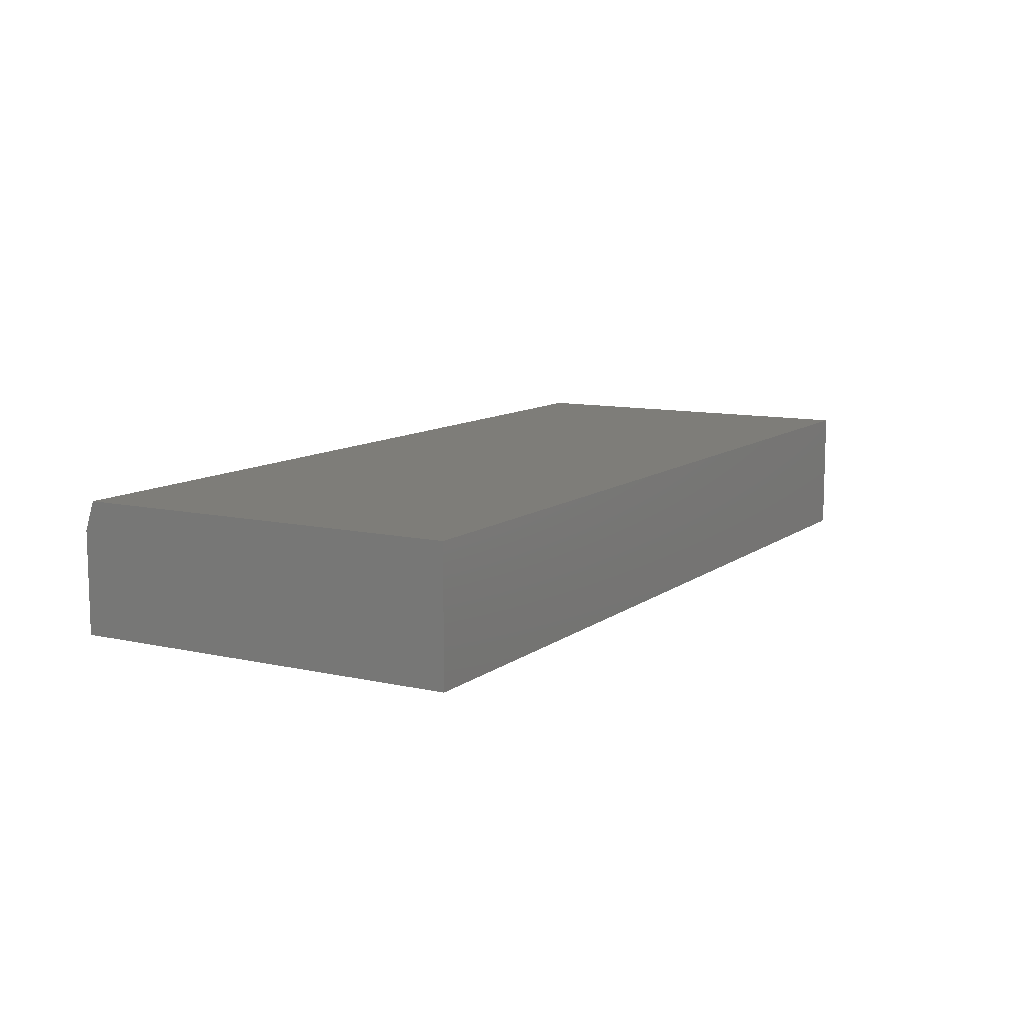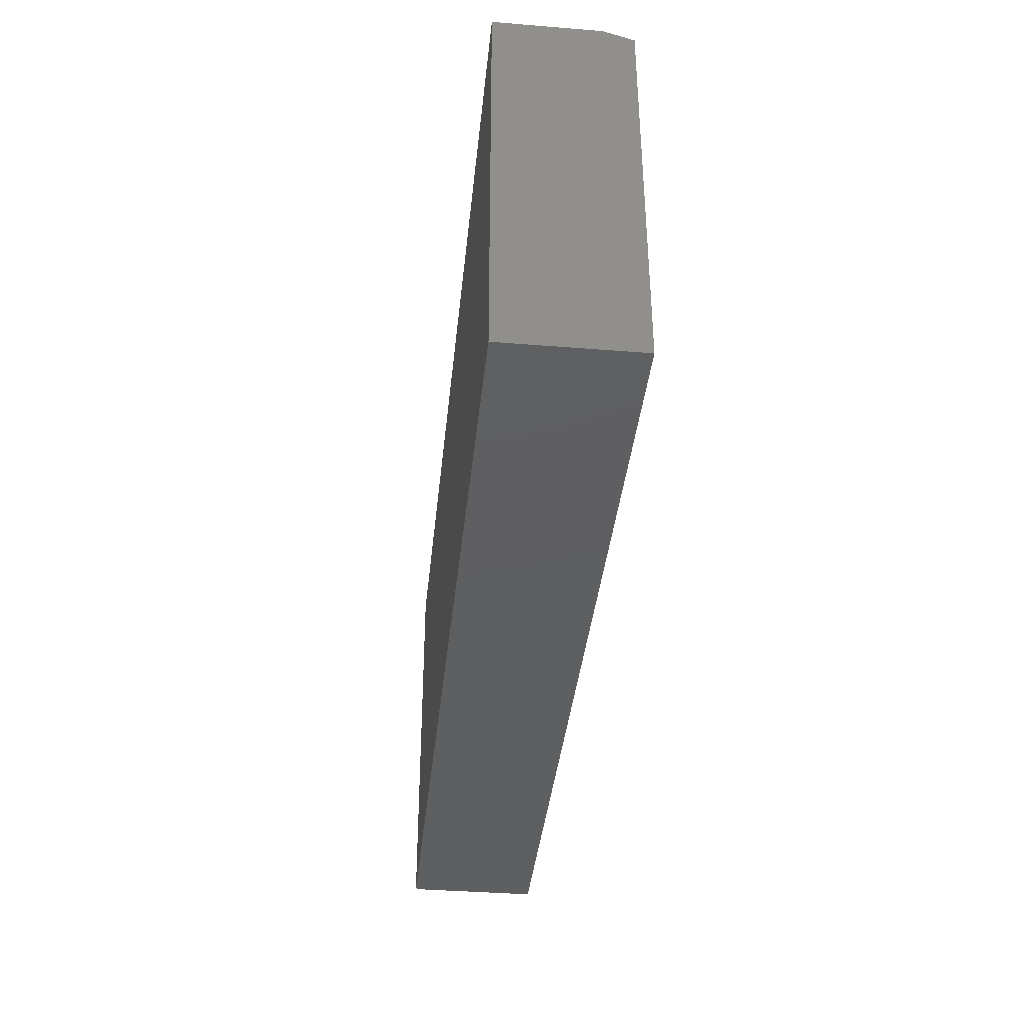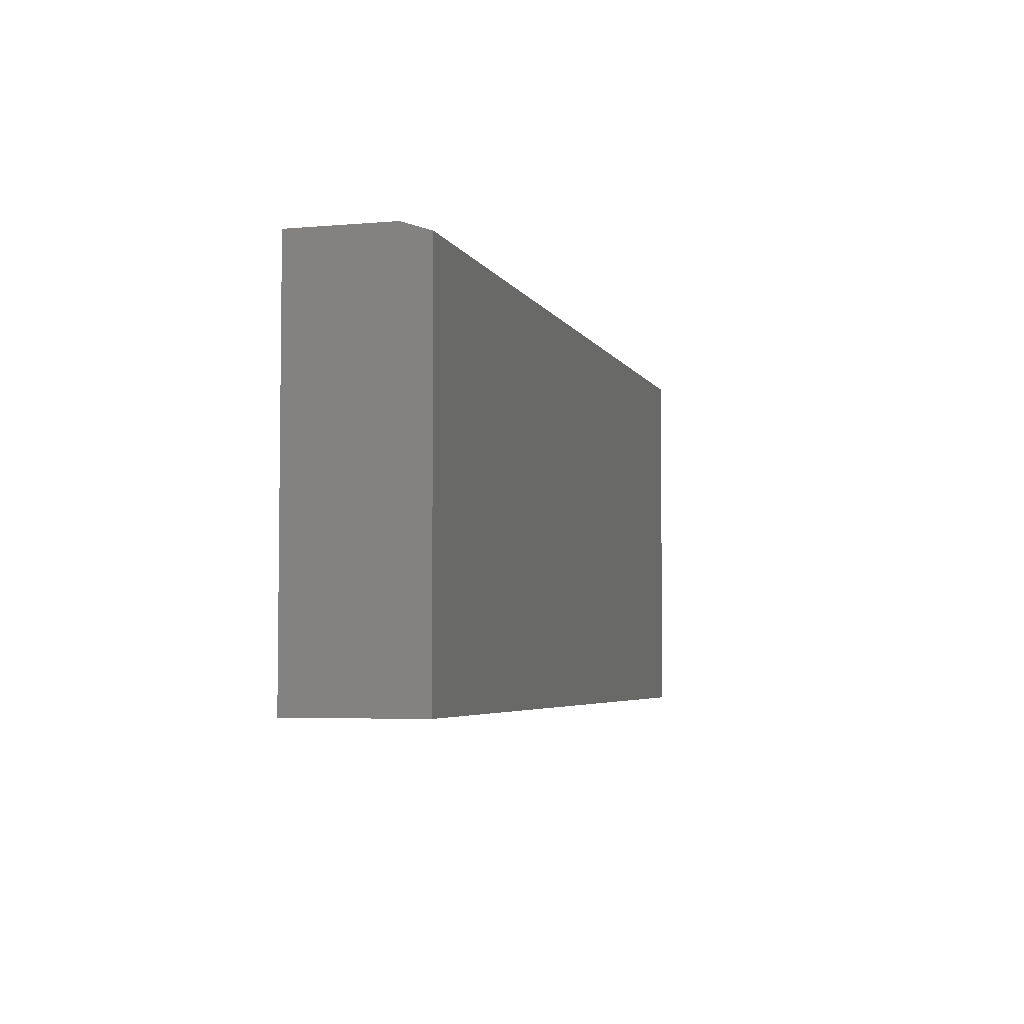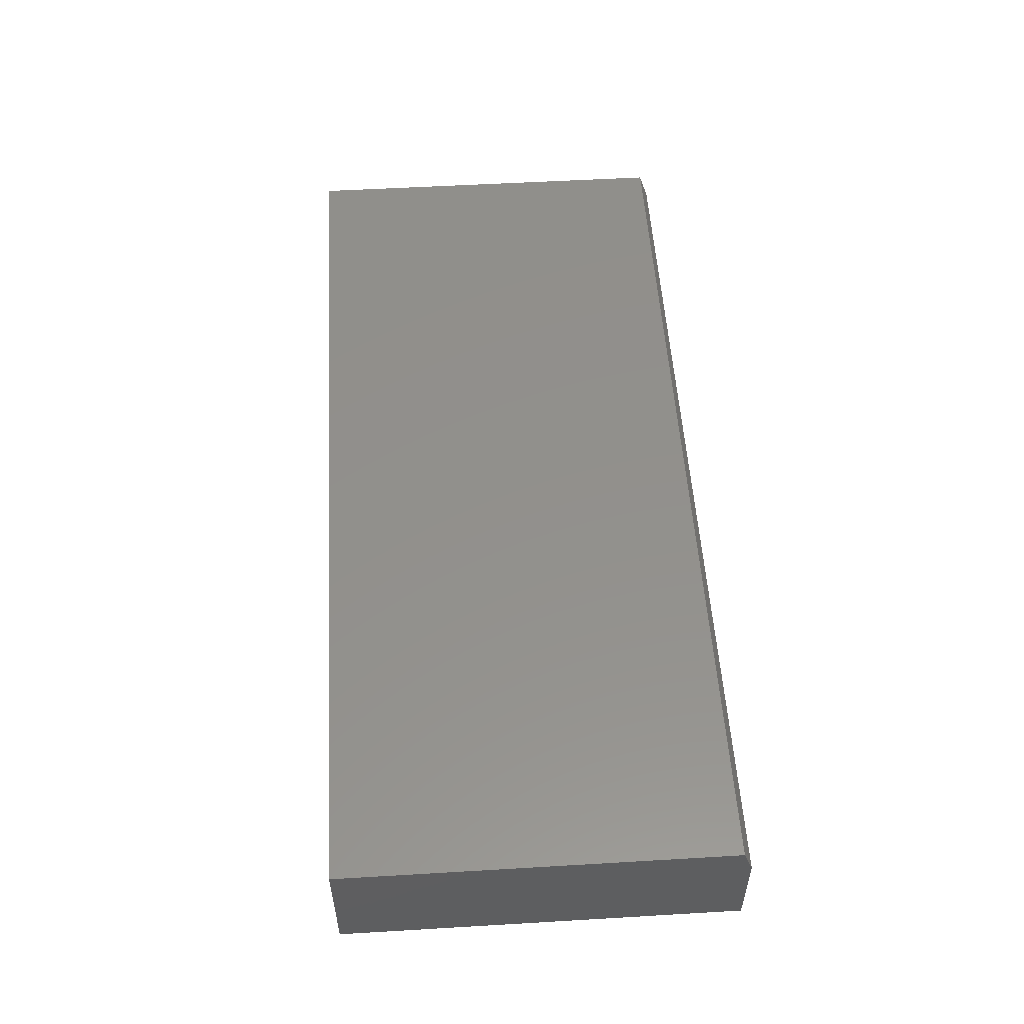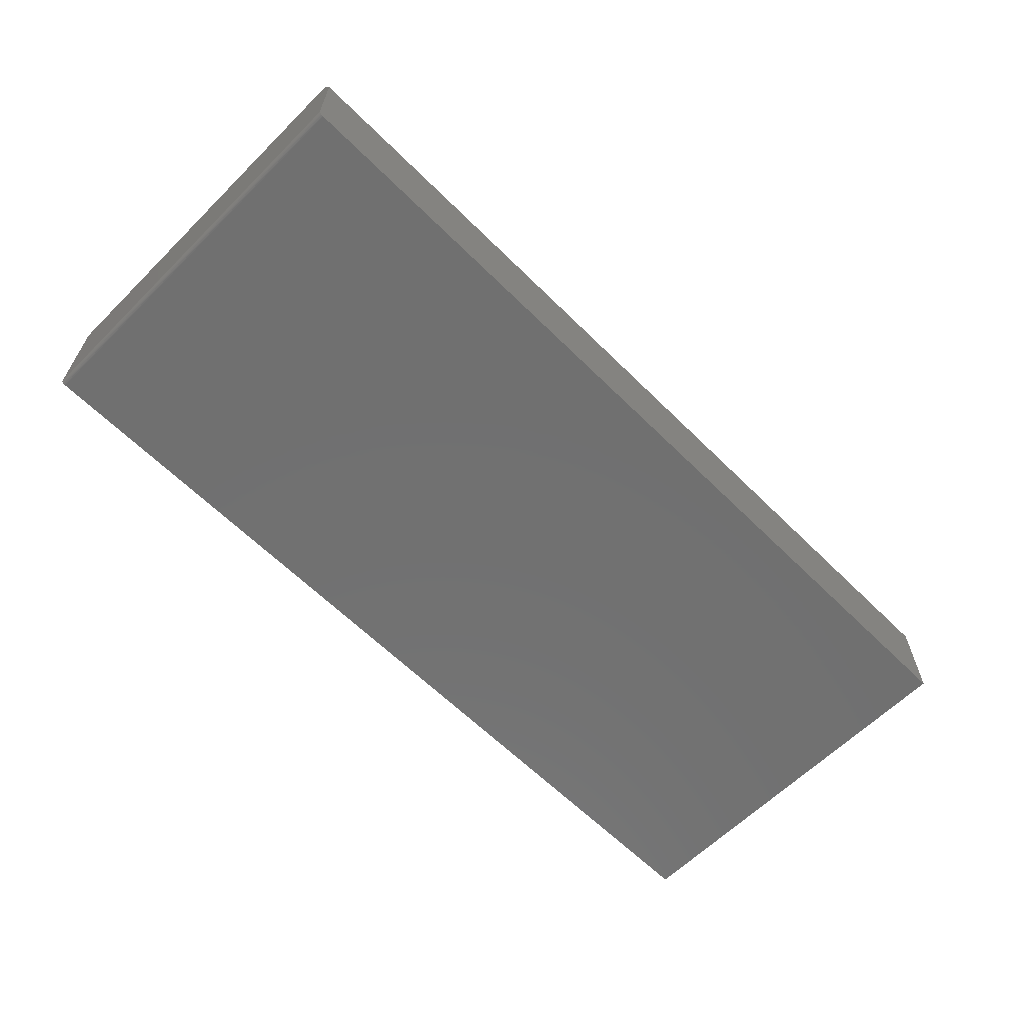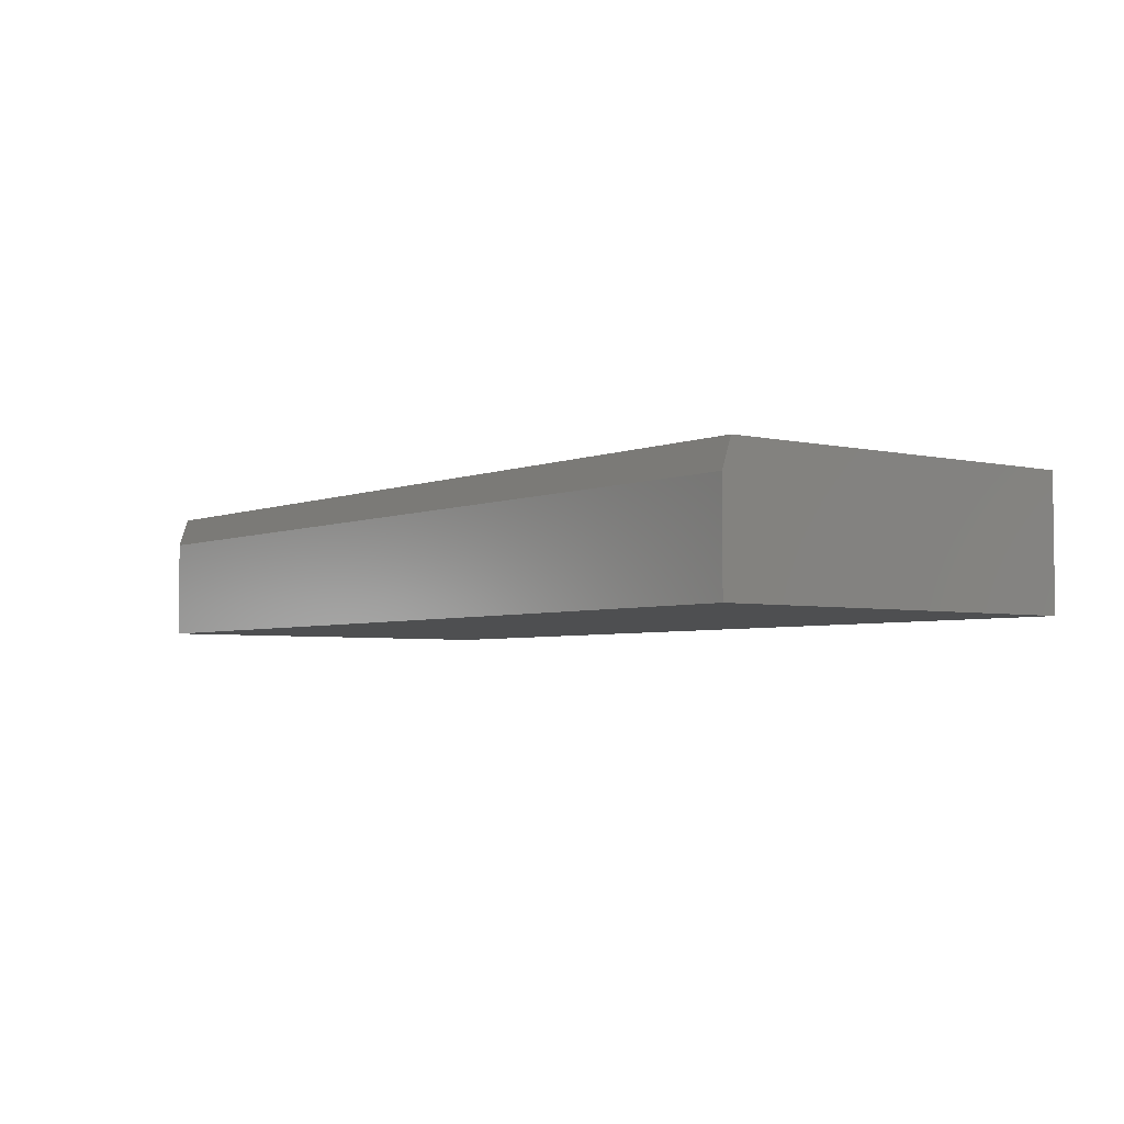
<metadata>
{"format":"stl","ext":"stl","renderer":"f3d","projection":"perspective","resolution":1024,"background":"white","views":[{"elev":10.2,"azim":-60.1,"up":"+Z"},{"elev":-38.3,"azim":-95.8,"up":"+Y"},{"elev":-4.5,"azim":-74.2,"up":"+Y"},{"elev":53.4,"azim":86.4,"up":"+Z"},{"elev":-62.5,"azim":135.0,"up":"+Z"},{"elev":-4.0,"azim":-127.5,"up":"+Z"}]}
</metadata>
<code>
# stl→obj: 26 verts, 48 faces
v 0.7422 0.3784 0
v 0.7465 0.3784 0.001317
v 0.7437 0.3784 0.0001501
v 0.7452 0.3784 0.0005947
v 0.7487 0.3784 0.003472
v 0.75 0.3784 0.1641
v 0.75 0.3784 0.007812
v 0.7498 0.3784 0.006288
v 0.7494 0.3784 0.004823
v -0.7422 0.3784 0.1641
v 0.7477 0.3784 0.002288
v -0.7422 0.3784 0
v 0.75 -0.2656 0.2109
v 0.75 -0.2656 0.007812
v 0.75 0.3627 0.2109
v -0.7422 -0.2656 0.2109
v -0.7422 0.3627 0.2109
v -0.7422 -0.2656 0
v 0.7422 -0.2656 0
v 0.7437 -0.2656 0.0001501
v 0.7452 -0.2656 0.0005947
v 0.7465 -0.2656 0.001317
v 0.7477 -0.2656 0.002288
v 0.7487 -0.2656 0.003472
v 0.7494 -0.2656 0.004823
v 0.7498 -0.2656 0.006288
f 1 2 3
f 2 4 3
f 5 6 7
f 5 7 8
f 5 8 9
f 10 6 5
f 10 5 11
f 10 11 2
f 10 2 1
f 10 1 12
f 13 14 15
f 15 14 7
f 15 7 6
f 16 13 17
f 17 13 15
f 18 16 12
f 12 16 17
f 12 17 10
f 17 15 10
f 10 15 6
f 18 12 19
f 19 12 1
f 19 16 18
f 20 21 22
f 20 22 23
f 20 23 24
f 20 24 25
f 20 25 26
f 20 26 14
f 13 16 19
f 13 19 20
f 13 20 14
f 19 1 20
f 20 1 3
f 20 3 21
f 21 3 4
f 21 4 22
f 22 4 2
f 22 2 23
f 23 2 11
f 23 11 24
f 24 11 5
f 24 5 25
f 25 5 9
f 25 9 26
f 26 9 8
f 26 8 14
f 14 8 7

</code>
